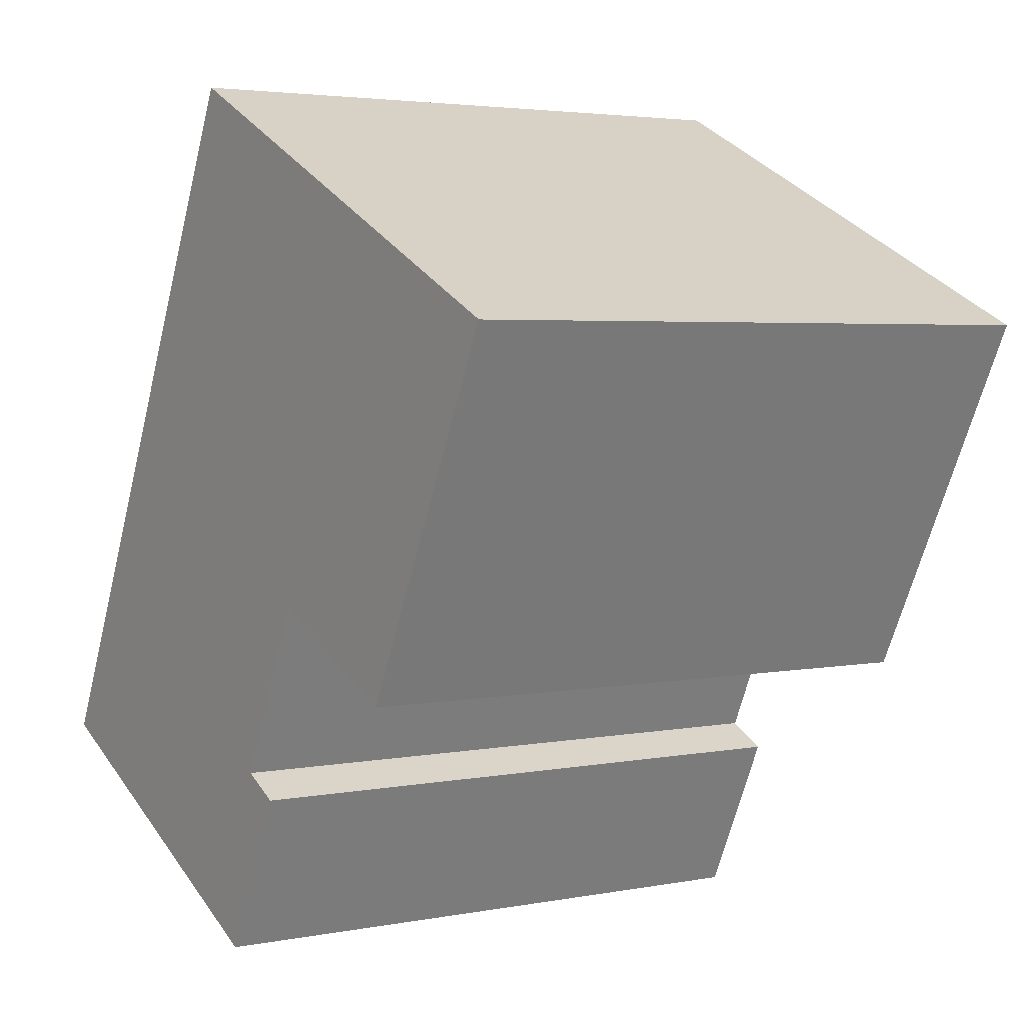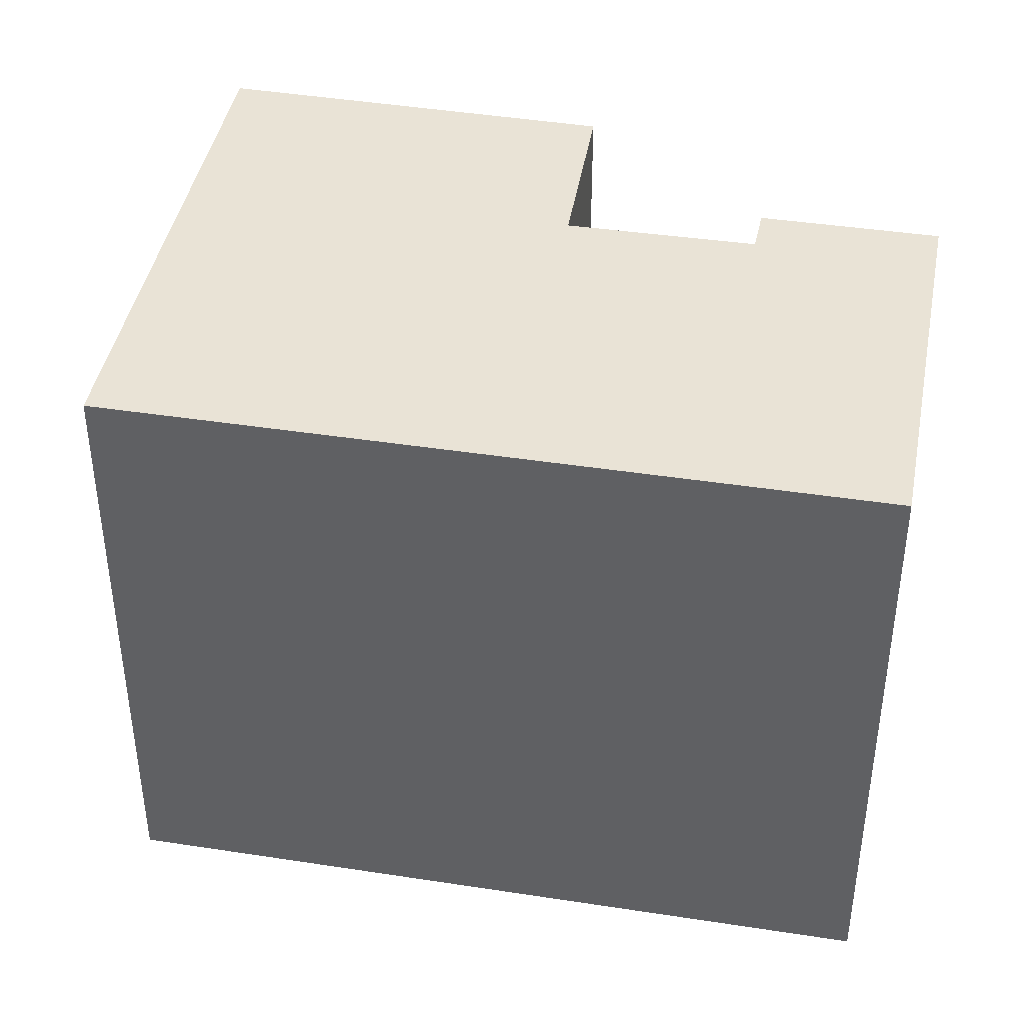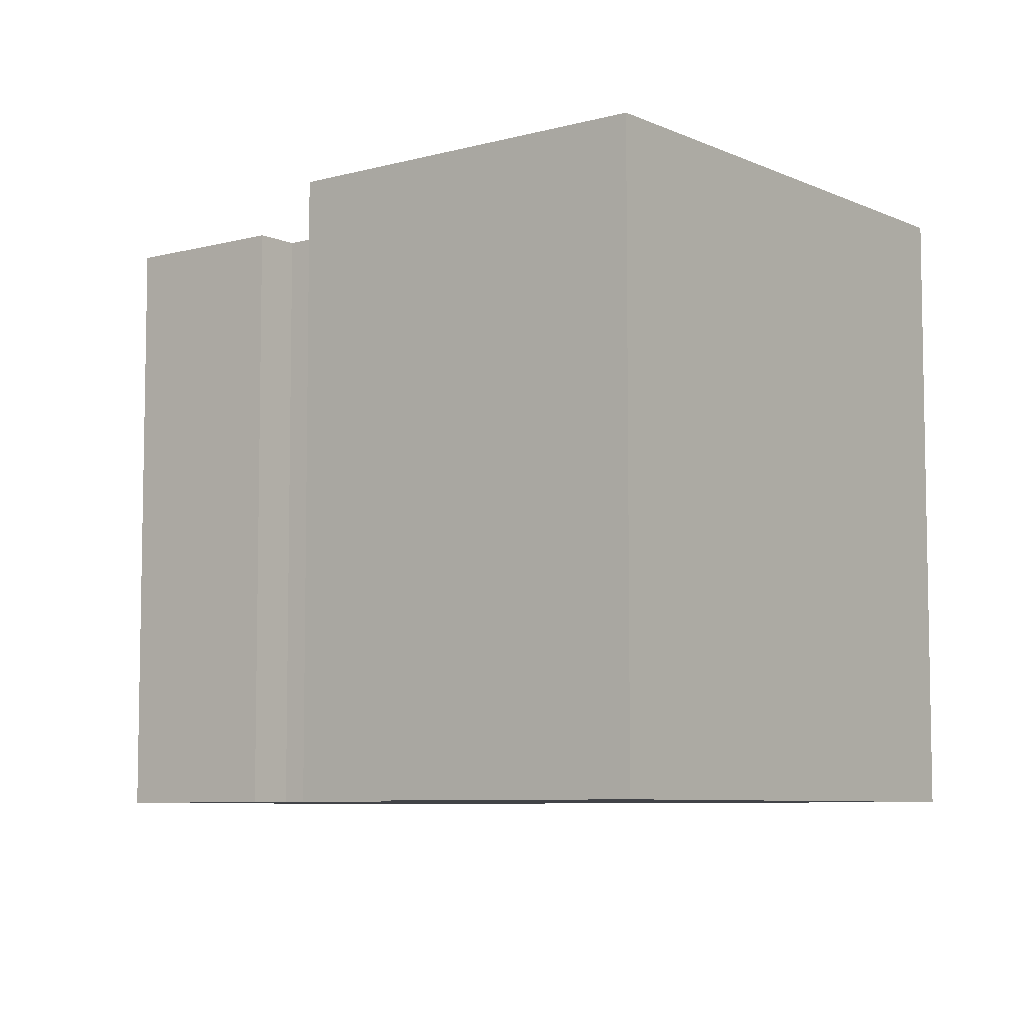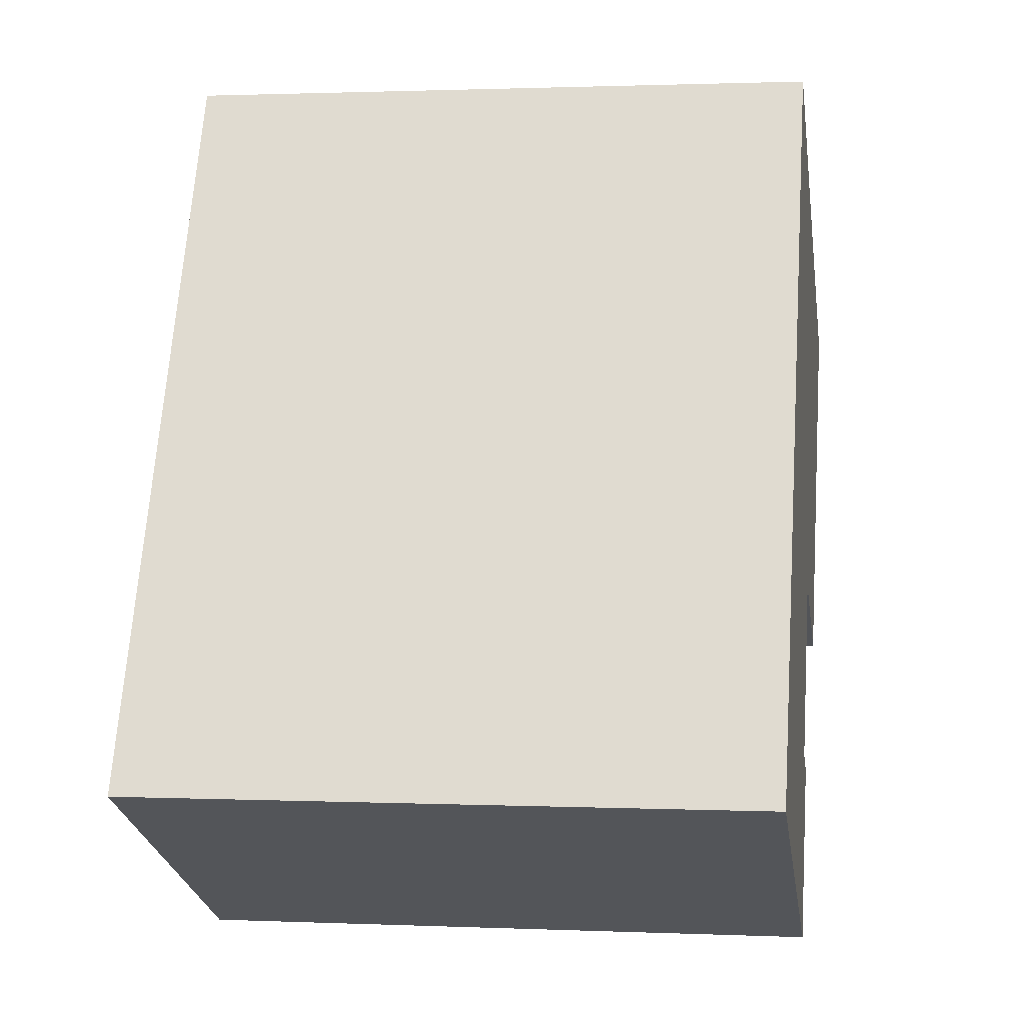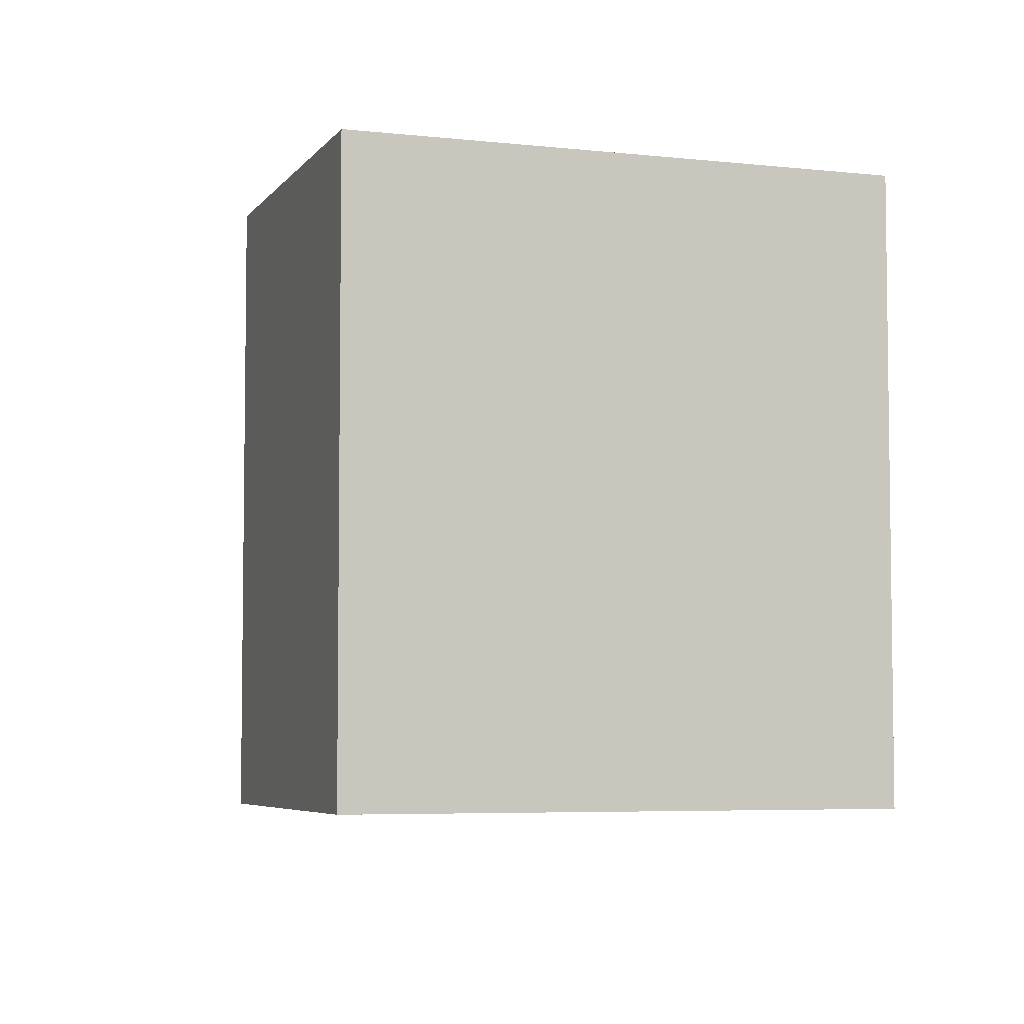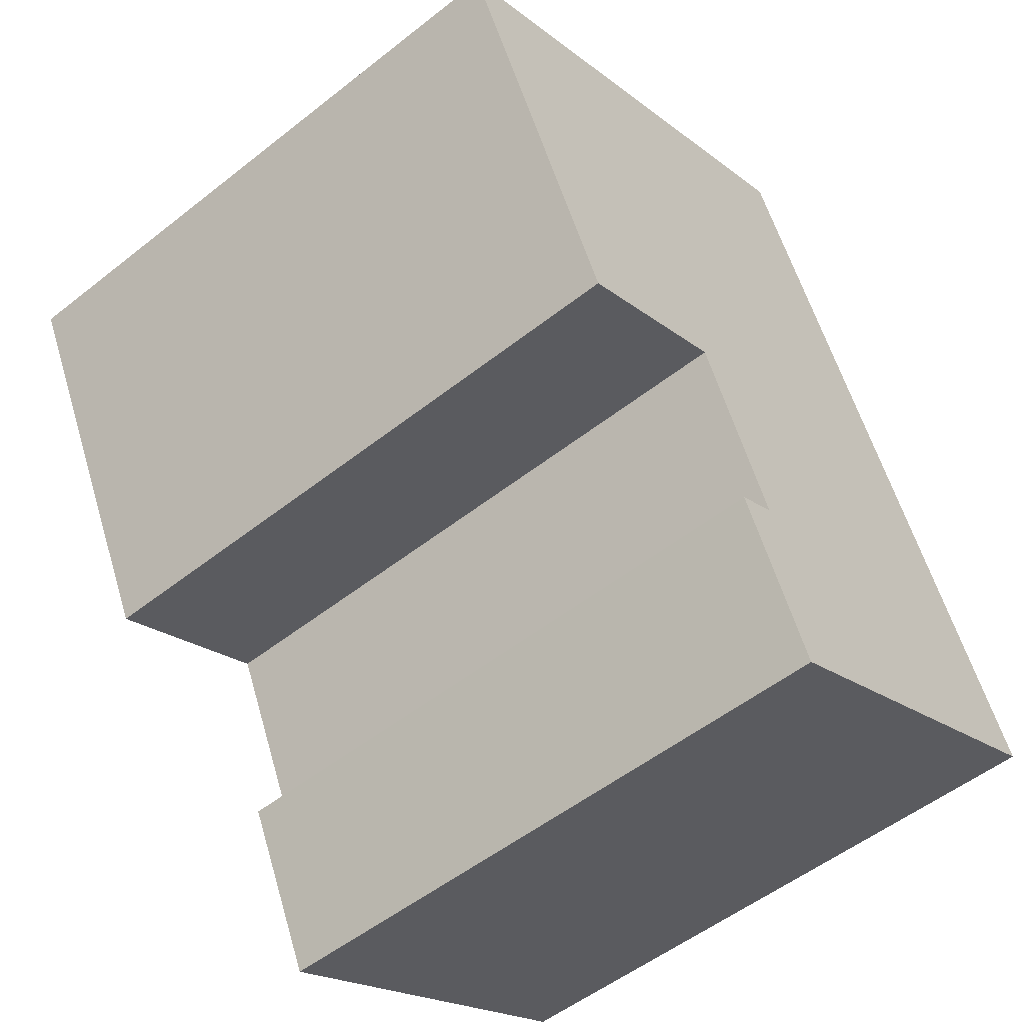
<metadata>
{"format":"obj","ext":"obj","renderer":"f3d","projection":"perspective","resolution":1024,"background":"white","views":[{"elev":3.5,"azim":-123.5,"up":"+Z"},{"elev":42.1,"azim":74.7,"up":"+Y"},{"elev":-7.1,"azim":-77.9,"up":"+Y"},{"elev":1.2,"azim":99.0,"up":"+Z"},{"elev":-5.3,"azim":-45.2,"up":"+Y"},{"elev":-52.5,"azim":-49.6,"up":"+Z"}]}
</metadata>
<code>
v  14.35 1.207e-15 -19.71
v  13.22 8.551e-16 -13.97
v  11.93 8.965e-16 -14.64
v  5.464 6.73e-16 -10.99
v  15.6 -4.601e-16 7.514
v  0 0 0
v  10.7 5.254e-16 -8.58
v  26.02 8.583e-16 -14.02
v  26.02 19.33 -14.02
v  0.0004126 19.33 -0.000613
v  15.6 19.33 7.514
v  10.7 19.33 -8.58
v  13.22 19.33 -13.97
v  14.35 19.33 -19.71
v  11.93 19.33 -14.64
v  5.464 19.33 -10.99
g defaultobject
f 1 2 3
f 4 5 6
f 5 4 7
f 5 7 8
f 8 7 2
f 8 2 1
f 9 10 11
f 10 9 12
f 12 9 13
f 13 9 14
f 13 14 15
f 16 10 12
f 10 5 11
f 5 10 6
f 11 8 9
f 8 11 5
f 14 8 1
f 8 14 9
f 15 1 3
f 1 15 14
f 15 2 13
f 2 15 3
f 12 2 7
f 2 12 13
f 16 7 4
f 7 16 12
f 10 4 6
f 4 10 16

</code>
